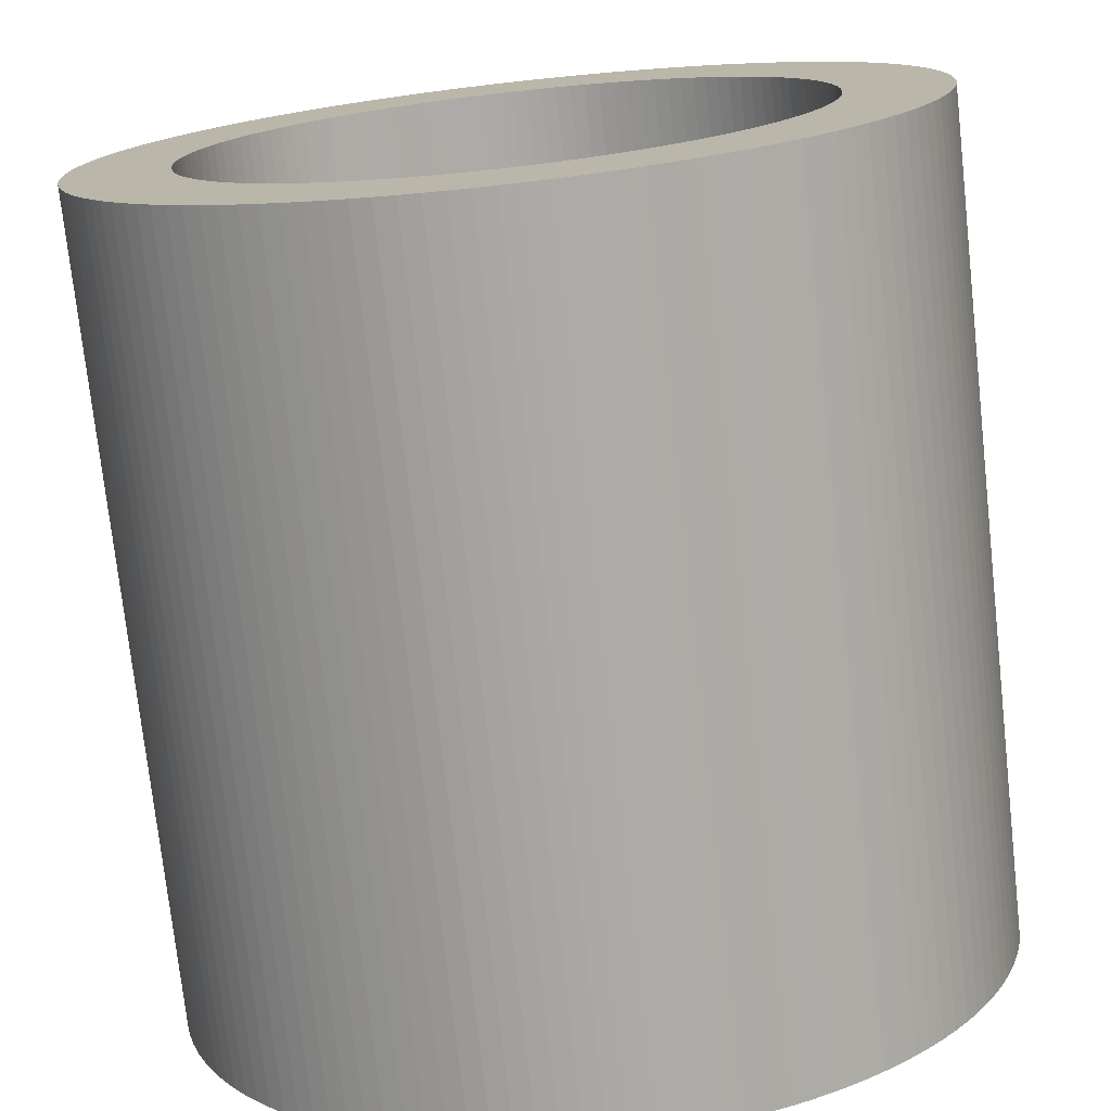
<metadata>
{"format":"obj","ext":"obj","renderer":"f3d","projection":"perspective","resolution":1024,"background":"white","views":[{"elev":-75.1,"azim":6.3,"up":"+Z"}]}
</metadata>
<code>
o Cylinder.001
v 0 -1 -1
v 0 1 -1
v 0.04907 -1 -0.9988
v 0.04907 1 -0.9988
v 0.09802 -1 -0.9952
v 0.09802 1 -0.9952
v 0.1467 -1 -0.9892
v 0.1467 1 -0.9892
v 0.1951 -1 -0.9808
v 0.1951 1 -0.9808
v 0.243 -1 -0.97
v 0.243 1 -0.97
v 0.2903 -1 -0.9569
v 0.2903 1 -0.9569
v 0.3369 -1 -0.9415
v 0.3369 1 -0.9415
v 0.3827 -1 -0.9239
v 0.3827 1 -0.9239
v 0.4276 -1 -0.904
v 0.4276 1 -0.904
v 0.4714 -1 -0.8819
v 0.4714 1 -0.8819
v 0.5141 -1 -0.8577
v 0.5141 1 -0.8577
v 0.5556 -1 -0.8315
v 0.5556 1 -0.8315
v 0.5957 -1 -0.8032
v 0.5957 1 -0.8032
v 0.6344 -1 -0.773
v 0.6344 1 -0.773
v 0.6716 -1 -0.741
v 0.6716 1 -0.741
v 0.7071 -1 -0.7071
v 0.7071 1 -0.7071
v 0.741 -1 -0.6716
v 0.741 1 -0.6716
v 0.773 -1 -0.6344
v 0.773 1 -0.6344
v 0.8032 -1 -0.5957
v 0.8032 1 -0.5957
v 0.8315 -1 -0.5556
v 0.8315 1 -0.5556
v 0.8577 -1 -0.5141
v 0.8577 1 -0.5141
v 0.8819 -1 -0.4714
v 0.8819 1 -0.4714
v 0.904 -1 -0.4276
v 0.904 1 -0.4276
v 0.9239 -1 -0.3827
v 0.9239 1 -0.3827
v 0.9415 -1 -0.3369
v 0.9415 1 -0.3369
v 0.9569 -1 -0.2903
v 0.9569 1 -0.2903
v 0.97 -1 -0.243
v 0.97 1 -0.243
v 0.9808 -1 -0.1951
v 0.9808 1 -0.1951
v 0.9892 -1 -0.1467
v 0.9892 1 -0.1467
v 0.9952 -1 -0.09802
v 0.9952 1 -0.09802
v 0.9988 -1 -0.04907
v 0.9988 1 -0.04907
v 1 -1 0
v 1 1 0
v 0.9988 -1 0.04907
v 0.9988 1 0.04907
v 0.9952 -1 0.09802
v 0.9952 1 0.09802
v 0.9892 -1 0.1467
v 0.9892 1 0.1467
v 0.9808 -1 0.1951
v 0.9808 1 0.1951
v 0.97 -1 0.243
v 0.97 1 0.243
v 0.9569 -1 0.2903
v 0.9569 1 0.2903
v 0.9415 -1 0.3369
v 0.9415 1 0.3369
v 0.9239 -1 0.3827
v 0.9239 1 0.3827
v 0.904 -1 0.4276
v 0.904 1 0.4276
v 0.8819 -1 0.4714
v 0.8819 1 0.4714
v 0.8577 -1 0.5141
v 0.8577 1 0.5141
v 0.8315 -1 0.5556
v 0.8315 1 0.5556
v 0.8032 -1 0.5957
v 0.8032 1 0.5957
v 0.773 -1 0.6344
v 0.773 1 0.6344
v 0.741 -1 0.6716
v 0.741 1 0.6716
v 0.7071 -1 0.7071
v 0.7071 1 0.7071
v 0.6716 -1 0.741
v 0.6716 1 0.741
v 0.6344 -1 0.773
v 0.6344 1 0.773
v 0.5957 -1 0.8032
v 0.5957 1 0.8032
v 0.5556 -1 0.8315
v 0.5556 1 0.8315
v 0.5141 -1 0.8577
v 0.5141 1 0.8577
v 0.4714 -1 0.8819
v 0.4714 1 0.8819
v 0.4276 -1 0.904
v 0.4276 1 0.904
v 0.3827 -1 0.9239
v 0.3827 1 0.9239
v 0.3369 -1 0.9415
v 0.3369 1 0.9415
v 0.2903 -1 0.9569
v 0.2903 1 0.9569
v 0.243 -1 0.97
v 0.243 1 0.97
v 0.1951 -1 0.9808
v 0.1951 1 0.9808
v 0.1467 -1 0.9892
v 0.1467 1 0.9892
v 0.09802 -1 0.9952
v 0.09802 1 0.9952
v 0.04907 -1 0.9988
v 0.04907 1 0.9988
v 2e-06 -1 1
v 2e-06 1 1
v -0.04907 -1 0.9988
v -0.04907 1 0.9988
v -0.09802 -1 0.9952
v -0.09802 1 0.9952
v -0.1467 -1 0.9892
v -0.1467 1 0.9892
v -0.1951 -1 0.9808
v -0.1951 1 0.9808
v -0.243 -1 0.97
v -0.243 1 0.97
v -0.2903 -1 0.9569
v -0.2903 1 0.9569
v -0.3369 -1 0.9415
v -0.3369 1 0.9415
v -0.3827 -1 0.9239
v -0.3827 1 0.9239
v -0.4276 -1 0.904
v -0.4276 1 0.904
v -0.4714 -1 0.8819
v -0.4714 1 0.8819
v -0.5141 -1 0.8577
v -0.5141 1 0.8577
v -0.5556 -1 0.8315
v -0.5556 1 0.8315
v -0.5957 -1 0.8032
v -0.5957 1 0.8032
v -0.6344 -1 0.773
v -0.6344 1 0.773
v -0.6716 -1 0.741
v -0.6716 1 0.741
v -0.7071 -1 0.7071
v -0.7071 1 0.7071
v -0.7409 -1 0.6716
v -0.7409 1 0.6716
v -0.773 -1 0.6344
v -0.773 1 0.6344
v -0.8032 -1 0.5957
v -0.8032 1 0.5957
v -0.8315 -1 0.5556
v -0.8315 1 0.5556
v -0.8577 -1 0.5141
v -0.8577 1 0.5141
v -0.8819 -1 0.4714
v -0.8819 1 0.4714
v -0.904 -1 0.4276
v -0.904 1 0.4276
v -0.9239 -1 0.3827
v -0.9239 1 0.3827
v -0.9415 -1 0.3369
v -0.9415 1 0.3369
v -0.9569 -1 0.2903
v -0.9569 1 0.2903
v -0.97 -1 0.243
v -0.97 1 0.243
v -0.9808 -1 0.1951
v -0.9808 1 0.1951
v -0.9892 -1 0.1467
v -0.9892 1 0.1467
v -0.9952 -1 0.09802
v -0.9952 1 0.09802
v -0.9988 -1 0.04907
v -0.9988 1 0.04907
v -1 -1 1e-06
v -1 1 1e-06
v -0.9988 -1 -0.04907
v -0.9988 1 -0.04907
v -0.9952 -1 -0.09802
v -0.9952 1 -0.09802
v -0.9892 -1 -0.1467
v -0.9892 1 -0.1467
v -0.9808 -1 -0.1951
v -0.9808 1 -0.1951
v -0.97 -1 -0.243
v -0.97 1 -0.243
v -0.9569 -1 -0.2903
v -0.9569 1 -0.2903
v -0.9415 -1 -0.3369
v -0.9415 1 -0.3369
v -0.9239 -1 -0.3827
v -0.9239 1 -0.3827
v -0.904 -1 -0.4276
v -0.904 1 -0.4276
v -0.8819 -1 -0.4714
v -0.8819 1 -0.4714
v -0.8577 -1 -0.5141
v -0.8577 1 -0.5141
v -0.8315 -1 -0.5556
v -0.8315 1 -0.5556
v -0.8032 -1 -0.5957
v -0.8032 1 -0.5957
v -0.773 -1 -0.6344
v -0.773 1 -0.6344
v -0.741 -1 -0.6716
v -0.741 1 -0.6716
v -0.7071 -1 -0.7071
v -0.7071 1 -0.7071
v -0.6716 -1 -0.741
v -0.6716 1 -0.741
v -0.6344 -1 -0.773
v -0.6344 1 -0.773
v -0.5957 -1 -0.8032
v -0.5957 1 -0.8032
v -0.5556 -1 -0.8315
v -0.5556 1 -0.8315
v -0.5141 -1 -0.8577
v -0.5141 1 -0.8577
v -0.4714 -1 -0.8819
v -0.4714 1 -0.8819
v -0.4276 -1 -0.904
v -0.4276 1 -0.904
v -0.3827 -1 -0.9239
v -0.3827 1 -0.9239
v -0.3369 -1 -0.9415
v -0.3369 1 -0.9415
v -0.2903 -1 -0.9569
v -0.2903 1 -0.9569
v -0.243 -1 -0.97
v -0.243 1 -0.97
v -0.1951 -1 -0.9808
v -0.1951 1 -0.9808
v -0.1467 -1 -0.9892
v -0.1467 1 -0.9892
v -0.09801 -1 -0.9952
v -0.09801 1 -0.9952
v -0.04906 -1 -0.9988
v -0.04906 1 -0.9988
v 0.7374 1.109 0.5698
v 0 -1 -0.75
v 0 1 -0.75
v 0.03681 -1 -0.7491
v 0.03681 1 -0.7491
v 0.07352 -1 -0.7464
v 0.07352 1 -0.7464
v 0.1101 -1 -0.7419
v 0.1101 1 -0.7419
v 0.1463 -1 -0.7356
v 0.1463 1 -0.7356
v 0.1822 -1 -0.7275
v 0.1822 1 -0.7275
v 0.2177 -1 -0.7177
v 0.2177 1 -0.7177
v 0.2527 -1 -0.7062
v 0.2527 1 -0.7062
v 0.287 -1 -0.6929
v 0.287 1 -0.6929
v 0.3207 -1 -0.678
v 0.3207 1 -0.678
v 0.3535 -1 -0.6614
v 0.3535 1 -0.6614
v 0.3856 -1 -0.6433
v 0.3856 1 -0.6433
v 0.4167 -1 -0.6236
v 0.4167 1 -0.6236
v 0.4468 -1 -0.6024
v 0.4468 1 -0.6024
v 0.4758 -1 -0.5798
v 0.4758 1 -0.5798
v 0.5037 -1 -0.5557
v 0.5037 1 -0.5557
v 0.5303 -1 -0.5303
v 0.5303 1 -0.5303
v 0.5557 -1 -0.5037
v 0.5557 1 -0.5037
v 0.5798 -1 -0.4758
v 0.5798 1 -0.4758
v 0.6024 -1 -0.4468
v 0.6024 1 -0.4468
v 0.6236 -1 -0.4167
v 0.6236 1 -0.4167
v 0.6433 -1 -0.3856
v 0.6433 1 -0.3856
v 0.6614 -1 -0.3535
v 0.6614 1 -0.3535
v 0.678 -1 -0.3207
v 0.678 1 -0.3207
v 0.6929 -1 -0.287
v 0.6929 1 -0.287
v 0.7062 -1 -0.2527
v 0.7062 1 -0.2527
v 0.7177 -1 -0.2177
v 0.7177 1 -0.2177
v 0.7275 -1 -0.1822
v 0.7275 1 -0.1822
v 0.7356 -1 -0.1463
v 0.7356 1 -0.1463
v 0.7419 -1 -0.1101
v 0.7419 1 -0.1101
v 0.7464 -1 -0.07352
v 0.7464 1 -0.07352
v 0.7491 -1 -0.03681
v 0.7491 1 -0.03681
v 0.75 -1 0
v 0.75 1 0
v 0.7491 -1 0.03681
v 0.7491 1 0.03681
v 0.7464 -1 0.07352
v 0.7464 1 0.07352
v 0.7419 -1 0.1101
v 0.7419 1 0.1101
v 0.7356 -1 0.1463
v 0.7356 1 0.1463
v 0.7275 -1 0.1822
v 0.7275 1 0.1822
v 0.7177 -1 0.2177
v 0.7177 1 0.2177
v 0.7062 -1 0.2527
v 0.7062 1 0.2527
v 0.6929 -1 0.287
v 0.6929 1 0.287
v 0.678 -1 0.3207
v 0.678 1 0.3207
v 0.6614 -1 0.3535
v 0.6614 1 0.3535
v 0.6433 -1 0.3856
v 0.6433 1 0.3856
v 0.6236 -1 0.4167
v 0.6236 1 0.4167
v 0.6024 -1 0.4468
v 0.6024 1 0.4468
v 0.5798 -1 0.4758
v 0.5798 1 0.4758
v 0.5557 -1 0.5037
v 0.5557 1 0.5037
v 0.5303 -1 0.5303
v 0.5303 1 0.5303
v 0.5037 -1 0.5557
v 0.5037 1 0.5557
v 0.4758 -1 0.5798
v 0.4758 1 0.5798
v 0.4468 -1 0.6024
v 0.4468 1 0.6024
v 0.4167 -1 0.6236
v 0.4167 1 0.6236
v 0.3856 -1 0.6433
v 0.3856 1 0.6433
v 0.3535 -1 0.6614
v 0.3535 1 0.6614
v 0.3207 -1 0.678
v 0.3207 1 0.678
v 0.287 -1 0.6929
v 0.287 1 0.6929
v 0.2527 -1 0.7062
v 0.2527 1 0.7062
v 0.2177 -1 0.7177
v 0.2177 1 0.7177
v 0.1822 -1 0.7275
v 0.1822 1 0.7275
v 0.1463 -1 0.7356
v 0.1463 1 0.7356
v 0.1101 -1 0.7419
v 0.1101 1 0.7419
v 0.07352 -1 0.7464
v 0.07352 1 0.7464
v 0.03681 -1 0.7491
v 0.03681 1 0.7491
v 2e-06 -1 0.75
v 2e-06 1 0.75
v -0.0368 -1 0.7491
v -0.0368 1 0.7491
v -0.07352 -1 0.7464
v -0.07352 1 0.7464
v -0.1101 -1 0.7419
v -0.1101 1 0.7419
v -0.1463 -1 0.7356
v -0.1463 1 0.7356
v -0.1822 -1 0.7275
v -0.1822 1 0.7275
v -0.2177 -1 0.7177
v -0.2177 1 0.7177
v -0.2527 -1 0.7062
v -0.2527 1 0.7062
v -0.287 -1 0.6929
v -0.287 1 0.6929
v -0.3207 -1 0.678
v -0.3207 1 0.678
v -0.3535 -1 0.6614
v -0.3535 1 0.6614
v -0.3856 -1 0.6433
v -0.3856 1 0.6433
v -0.4167 -1 0.6236
v -0.4167 1 0.6236
v -0.4468 -1 0.6024
v -0.4468 1 0.6024
v -0.4758 -1 0.5798
v -0.4758 1 0.5798
v -0.5037 -1 0.5557
v -0.5037 1 0.5557
v -0.5303 -1 0.5303
v -0.5303 1 0.5303
v -0.5557 -1 0.5037
v -0.5557 1 0.5037
v -0.5798 -1 0.4758
v -0.5798 1 0.4758
v -0.6024 -1 0.4468
v -0.6024 1 0.4468
v -0.6236 -1 0.4167
v -0.6236 1 0.4167
v -0.6433 -1 0.3856
v -0.6433 1 0.3856
v -0.6614 -1 0.3536
v -0.6614 1 0.3536
v -0.678 -1 0.3207
v -0.678 1 0.3207
v -0.6929 -1 0.287
v -0.6929 1 0.287
v -0.7062 -1 0.2527
v -0.7062 1 0.2527
v -0.7177 -1 0.2177
v -0.7177 1 0.2177
v -0.7275 -1 0.1822
v -0.7275 1 0.1822
v -0.7356 -1 0.1463
v -0.7356 1 0.1463
v -0.7419 -1 0.1101
v -0.7419 1 0.1101
v -0.7464 -1 0.07352
v -0.7464 1 0.07352
v -0.7491 -1 0.03681
v -0.7491 1 0.03681
v -0.75 -1 1e-06
v -0.75 1 1e-06
v -0.7491 -1 -0.03681
v -0.7491 1 -0.03681
v -0.7464 -1 -0.07352
v -0.7464 1 -0.07352
v -0.7419 -1 -0.1101
v -0.7419 1 -0.1101
v -0.7356 -1 -0.1463
v -0.7356 1 -0.1463
v -0.7275 -1 -0.1822
v -0.7275 1 -0.1822
v -0.7177 -1 -0.2177
v -0.7177 1 -0.2177
v -0.7062 -1 -0.2527
v -0.7062 1 -0.2527
v -0.6929 -1 -0.287
v -0.6929 1 -0.287
v -0.678 -1 -0.3207
v -0.678 1 -0.3207
v -0.6614 -1 -0.3535
v -0.6614 1 -0.3535
v -0.6433 -1 -0.3856
v -0.6433 1 -0.3856
v -0.6236 -1 -0.4167
v -0.6236 1 -0.4167
v -0.6024 -1 -0.4468
v -0.6024 1 -0.4468
v -0.5798 -1 -0.4758
v -0.5798 1 -0.4758
v -0.5557 -1 -0.5037
v -0.5557 1 -0.5037
v -0.5303 -1 -0.5303
v -0.5303 1 -0.5303
v -0.5037 -1 -0.5557
v -0.5037 1 -0.5557
v -0.4758 -1 -0.5798
v -0.4758 1 -0.5798
v -0.4468 -1 -0.6024
v -0.4468 1 -0.6024
v -0.4167 -1 -0.6236
v -0.4167 1 -0.6236
v -0.3856 -1 -0.6433
v -0.3856 1 -0.6433
v -0.3535 -1 -0.6614
v -0.3535 1 -0.6614
v -0.3207 -1 -0.678
v -0.3207 1 -0.678
v -0.287 -1 -0.6929
v -0.287 1 -0.6929
v -0.2527 -1 -0.7062
v -0.2527 1 -0.7062
v -0.2177 -1 -0.7177
v -0.2177 1 -0.7177
v -0.1822 -1 -0.7275
v -0.1822 1 -0.7275
v -0.1463 -1 -0.7356
v -0.1463 1 -0.7356
v -0.1101 -1 -0.7419
v -0.1101 1 -0.7419
v -0.07352 -1 -0.7464
v -0.07352 1 -0.7464
v -0.0368 -1 -0.7491
v -0.0368 1 -0.7491
v 0.6102 0.9178 0.4715
f 1 2 4 3
f 3 4 6 5
f 5 6 8 7
f 7 8 10 9
f 9 10 12 11
f 11 12 14 13
f 13 14 16 15
f 15 16 18 17
f 17 18 20 19
f 19 20 22 21
f 21 22 24 23
f 23 24 26 25
f 25 26 28 27
f 27 28 30 29
f 29 30 32 31
f 31 32 34 33
f 33 34 36 35
f 35 36 38 37
f 37 38 40 39
f 39 40 42 41
f 41 42 44 43
f 43 44 46 45
f 45 46 48 47
f 47 48 50 49
f 49 50 52 51
f 51 52 54 53
f 53 54 56 55
f 55 56 58 57
f 57 58 60 59
f 59 60 62 61
f 61 62 64 63
f 63 64 66 65
f 65 66 68 67
f 67 68 70 69
f 69 70 72 71
f 71 72 74 73
f 73 74 76 75
f 75 76 78 77
f 77 78 80 79
f 79 80 82 81
f 81 82 84 83
f 83 84 86 85
f 85 86 88 87
f 87 88 90 89
f 89 90 92 91
f 91 92 94 93
f 93 94 96 95
f 95 96 98 97
f 97 98 100 99
f 99 100 102 101
f 101 102 104 103
f 103 104 106 105
f 105 106 108 107
f 107 108 110 109
f 109 110 112 111
f 111 112 114 113
f 113 114 116 115
f 115 116 118 117
f 117 118 120 119
f 119 120 122 121
f 121 122 124 123
f 123 124 126 125
f 125 126 128 127
f 127 128 130 129
f 129 130 132 131
f 131 132 134 133
f 133 134 136 135
f 135 136 138 137
f 137 138 140 139
f 139 140 142 141
f 141 142 144 143
f 143 144 146 145
f 145 146 148 147
f 147 148 150 149
f 149 150 152 151
f 151 152 154 153
f 153 154 156 155
f 155 156 158 157
f 157 158 160 159
f 159 160 162 161
f 161 162 164 163
f 163 164 166 165
f 165 166 168 167
f 167 168 170 169
f 169 170 172 171
f 171 172 174 173
f 173 174 176 175
f 175 176 178 177
f 177 178 180 179
f 179 180 182 181
f 181 182 184 183
f 183 184 186 185
f 185 186 188 187
f 187 188 190 189
f 189 190 192 191
f 191 192 194 193
f 193 194 196 195
f 195 196 198 197
f 197 198 200 199
f 199 200 202 201
f 201 202 204 203
f 203 204 206 205
f 205 206 208 207
f 207 208 210 209
f 209 210 212 211
f 211 212 214 213
f 213 214 216 215
f 215 216 218 217
f 217 218 220 219
f 219 220 222 221
f 221 222 224 223
f 223 224 226 225
f 225 226 228 227
f 227 228 230 229
f 229 230 232 231
f 231 232 234 233
f 233 234 236 235
f 235 236 238 237
f 237 238 240 239
f 239 240 242 241
f 241 242 244 243
f 243 244 246 245
f 245 246 248 247
f 247 248 250 249
f 249 250 252 251
f 251 252 254 253
f 253 254 256 255
f 255 256 2 1
f 258 260 261 259
f 260 262 263 261
f 262 264 265 263
f 264 266 267 265
f 266 268 269 267
f 268 270 271 269
f 270 272 273 271
f 272 274 275 273
f 274 276 277 275
f 276 278 279 277
f 278 280 281 279
f 280 282 283 281
f 282 284 285 283
f 284 286 287 285
f 286 288 289 287
f 288 290 291 289
f 290 292 293 291
f 292 294 295 293
f 294 296 297 295
f 296 298 299 297
f 298 300 301 299
f 300 302 303 301
f 302 304 305 303
f 304 306 307 305
f 306 308 309 307
f 308 310 311 309
f 310 312 313 311
f 312 314 315 313
f 314 316 317 315
f 316 318 319 317
f 318 320 321 319
f 320 322 323 321
f 322 324 325 323
f 324 326 327 325
f 326 328 329 327
f 328 330 331 329
f 330 332 333 331
f 332 334 335 333
f 334 336 337 335
f 336 338 339 337
f 338 340 341 339
f 340 342 343 341
f 342 344 345 343
f 344 346 347 345
f 346 348 349 347
f 348 350 351 349
f 350 352 353 351
f 352 354 355 353
f 354 356 357 355
f 356 358 359 357
f 358 360 361 359
f 360 362 363 361
f 362 364 365 363
f 364 366 367 365
f 366 368 369 367
f 368 370 371 369
f 370 372 373 371
f 372 374 375 373
f 374 376 377 375
f 376 378 379 377
f 378 380 381 379
f 380 382 383 381
f 382 384 385 383
f 384 386 387 385
f 386 388 389 387
f 388 390 391 389
f 390 392 393 391
f 392 394 395 393
f 394 396 397 395
f 396 398 399 397
f 398 400 401 399
f 400 402 403 401
f 402 404 405 403
f 404 406 407 405
f 406 408 409 407
f 408 410 411 409
f 410 412 413 411
f 412 414 415 413
f 414 416 417 415
f 416 418 419 417
f 418 420 421 419
f 420 422 423 421
f 422 424 425 423
f 424 426 427 425
f 426 428 429 427
f 428 430 431 429
f 430 432 433 431
f 432 434 435 433
f 434 436 437 435
f 436 438 439 437
f 438 440 441 439
f 440 442 443 441
f 442 444 445 443
f 444 446 447 445
f 446 448 449 447
f 448 450 451 449
f 450 452 453 451
f 452 454 455 453
f 454 456 457 455
f 456 458 459 457
f 458 460 461 459
f 460 462 463 461
f 462 464 465 463
f 464 466 467 465
f 466 468 469 467
f 468 470 471 469
f 470 472 473 471
f 472 474 475 473
f 474 476 477 475
f 476 478 479 477
f 478 480 481 479
f 480 482 483 481
f 482 484 485 483
f 484 486 487 485
f 486 488 489 487
f 488 490 491 489
f 490 492 493 491
f 492 494 495 493
f 494 496 497 495
f 496 498 499 497
f 498 500 501 499
f 500 502 503 501
f 502 504 505 503
f 504 506 507 505
f 506 508 509 507
f 508 510 511 509
f 510 512 513 511
f 512 258 259 513
f 1 3 260 258
f 4 2 259 261
f 3 5 262 260
f 6 4 261 263
f 5 7 264 262
f 8 6 263 265
f 7 9 266 264
f 10 8 265 267
f 9 11 268 266
f 12 10 267 269
f 11 13 270 268
f 14 12 269 271
f 13 15 272 270
f 16 14 271 273
f 15 17 274 272
f 18 16 273 275
f 17 19 276 274
f 20 18 275 277
f 19 21 278 276
f 22 20 277 279
f 21 23 280 278
f 24 22 279 281
f 23 25 282 280
f 26 24 281 283
f 25 27 284 282
f 28 26 283 285
f 27 29 286 284
f 30 28 285 287
f 29 31 288 286
f 32 30 287 289
f 31 33 290 288
f 34 32 289 291
f 33 35 292 290
f 36 34 291 293
f 35 37 294 292
f 38 36 293 295
f 37 39 296 294
f 40 38 295 297
f 39 41 298 296
f 42 40 297 299
f 41 43 300 298
f 44 42 299 301
f 43 45 302 300
f 46 44 301 303
f 45 47 304 302
f 48 46 303 305
f 47 49 306 304
f 50 48 305 307
f 49 51 308 306
f 52 50 307 309
f 51 53 310 308
f 54 52 309 311
f 53 55 312 310
f 56 54 311 313
f 55 57 314 312
f 58 56 313 315
f 57 59 316 314
f 60 58 315 317
f 59 61 318 316
f 62 60 317 319
f 61 63 320 318
f 64 62 319 321
f 63 65 322 320
f 66 64 321 323
f 65 67 324 322
f 68 66 323 325
f 67 69 326 324
f 70 68 325 327
f 69 71 328 326
f 72 70 327 329
f 71 73 330 328
f 74 72 329 331
f 73 75 332 330
f 76 74 331 333
f 75 77 334 332
f 78 76 333 335
f 77 79 336 334
f 80 78 335 337
f 79 81 338 336
f 82 80 337 339
f 81 83 340 338
f 84 82 339 341
f 83 85 342 340
f 86 84 341 343
f 85 87 344 342
f 88 86 343 345
f 87 89 346 344
f 90 88 345 347
f 89 91 348 346
f 92 90 347 349
f 91 93 350 348
f 94 92 349 351
f 93 95 352 350
f 96 94 351 353
f 95 97 354 352
f 98 96 353 355
f 97 99 356 354
f 100 98 355 357
f 99 101 358 356
f 102 100 357 359
f 101 103 360 358
f 104 102 359 361
f 103 105 362 360
f 106 104 361 363
f 105 107 364 362
f 108 106 363 365
f 107 109 366 364
f 110 108 365 367
f 109 111 368 366
f 112 110 367 369
f 111 113 370 368
f 114 112 369 371
f 113 115 372 370
f 116 114 371 373
f 115 117 374 372
f 118 116 373 375
f 117 119 376 374
f 120 118 375 377
f 119 121 378 376
f 122 120 377 379
f 121 123 380 378
f 124 122 379 381
f 123 125 382 380
f 126 124 381 383
f 125 127 384 382
f 128 126 383 385
f 127 129 386 384
f 130 128 385 387
f 129 131 388 386
f 132 130 387 389
f 131 133 390 388
f 134 132 389 391
f 133 135 392 390
f 136 134 391 393
f 135 137 394 392
f 138 136 393 395
f 137 139 396 394
f 140 138 395 397
f 139 141 398 396
f 142 140 397 399
f 141 143 400 398
f 144 142 399 401
f 143 145 402 400
f 146 144 401 403
f 145 147 404 402
f 148 146 403 405
f 147 149 406 404
f 150 148 405 407
f 149 151 408 406
f 152 150 407 409
f 151 153 410 408
f 154 152 409 411
f 153 155 412 410
f 156 154 411 413
f 155 157 414 412
f 158 156 413 415
f 157 159 416 414
f 160 158 415 417
f 159 161 418 416
f 162 160 417 419
f 161 163 420 418
f 164 162 419 421
f 163 165 422 420
f 166 164 421 423
f 165 167 424 422
f 168 166 423 425
f 167 169 426 424
f 170 168 425 427
f 169 171 428 426
f 172 170 427 429
f 171 173 430 428
f 174 172 429 431
f 173 175 432 430
f 176 174 431 433
f 175 177 434 432
f 178 176 433 435
f 177 179 436 434
f 180 178 435 437
f 179 181 438 436
f 182 180 437 439
f 181 183 440 438
f 184 182 439 441
f 183 185 442 440
f 186 184 441 443
f 185 187 444 442
f 188 186 443 445
f 187 189 446 444
f 190 188 445 447
f 189 191 448 446
f 192 190 447 449
f 191 193 450 448
f 194 192 449 451
f 193 195 452 450
f 196 194 451 453
f 195 197 454 452
f 198 196 453 455
f 197 199 456 454
f 200 198 455 457
f 199 201 458 456
f 202 200 457 459
f 201 203 460 458
f 204 202 459 461
f 203 205 462 460
f 206 204 461 463
f 205 207 464 462
f 208 206 463 465
f 207 209 466 464
f 210 208 465 467
f 209 211 468 466
f 212 210 467 469
f 211 213 470 468
f 214 212 469 471
f 213 215 472 470
f 216 214 471 473
f 215 217 474 472
f 218 216 473 475
f 217 219 476 474
f 220 218 475 477
f 219 221 478 476
f 222 220 477 479
f 221 223 480 478
f 224 222 479 481
f 223 225 482 480
f 226 224 481 483
f 225 227 484 482
f 228 226 483 485
f 227 229 486 484
f 230 228 485 487
f 229 231 488 486
f 232 230 487 489
f 231 233 490 488
f 234 232 489 491
f 233 235 492 490
f 236 234 491 493
f 235 237 494 492
f 238 236 493 495
f 237 239 496 494
f 240 238 495 497
f 239 241 498 496
f 242 240 497 499
f 241 243 500 498
f 244 242 499 501
f 243 245 502 500
f 246 244 501 503
f 245 247 504 502
f 248 246 503 505
f 247 249 506 504
f 250 248 505 507
f 249 251 508 506
f 252 250 507 509
f 251 253 510 508
f 254 252 509 511
f 253 255 512 510
f 256 254 511 513
f 255 1 258 512
f 2 256 513 259

</code>
